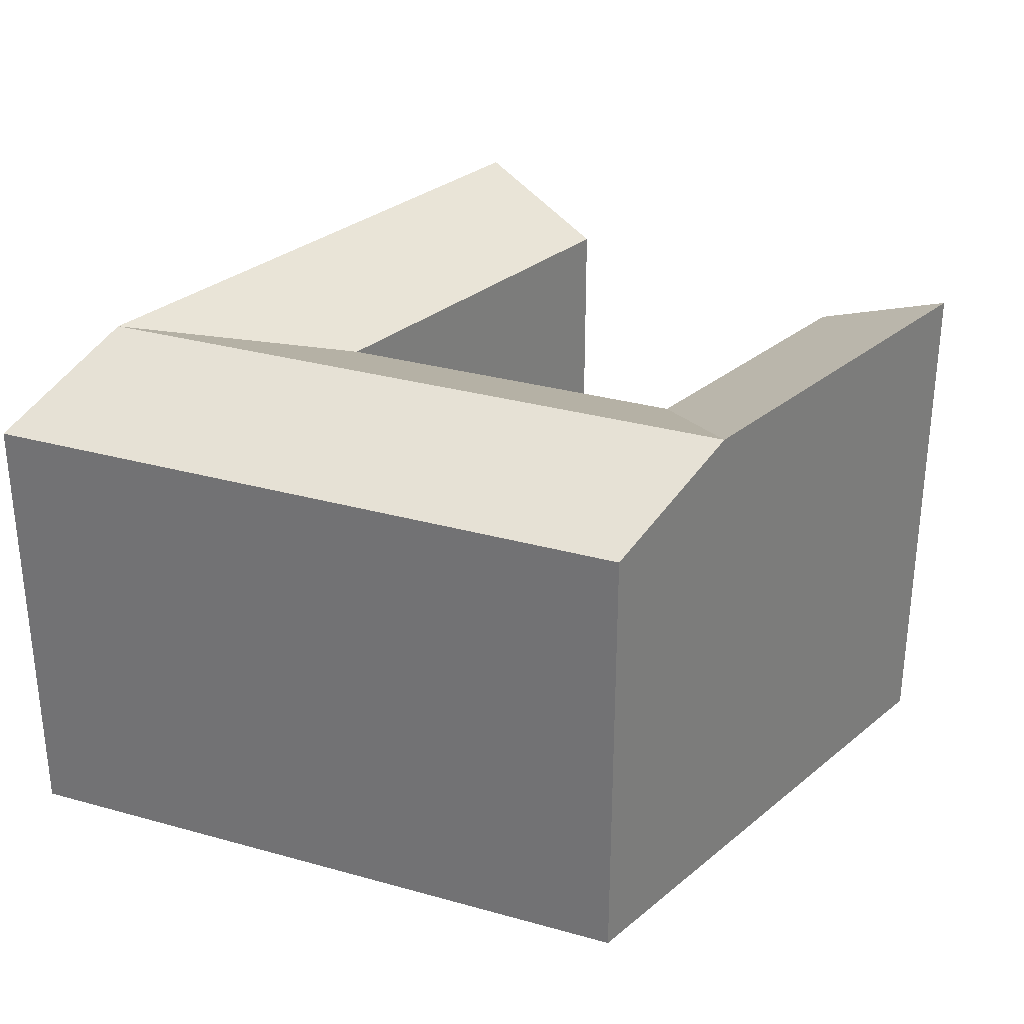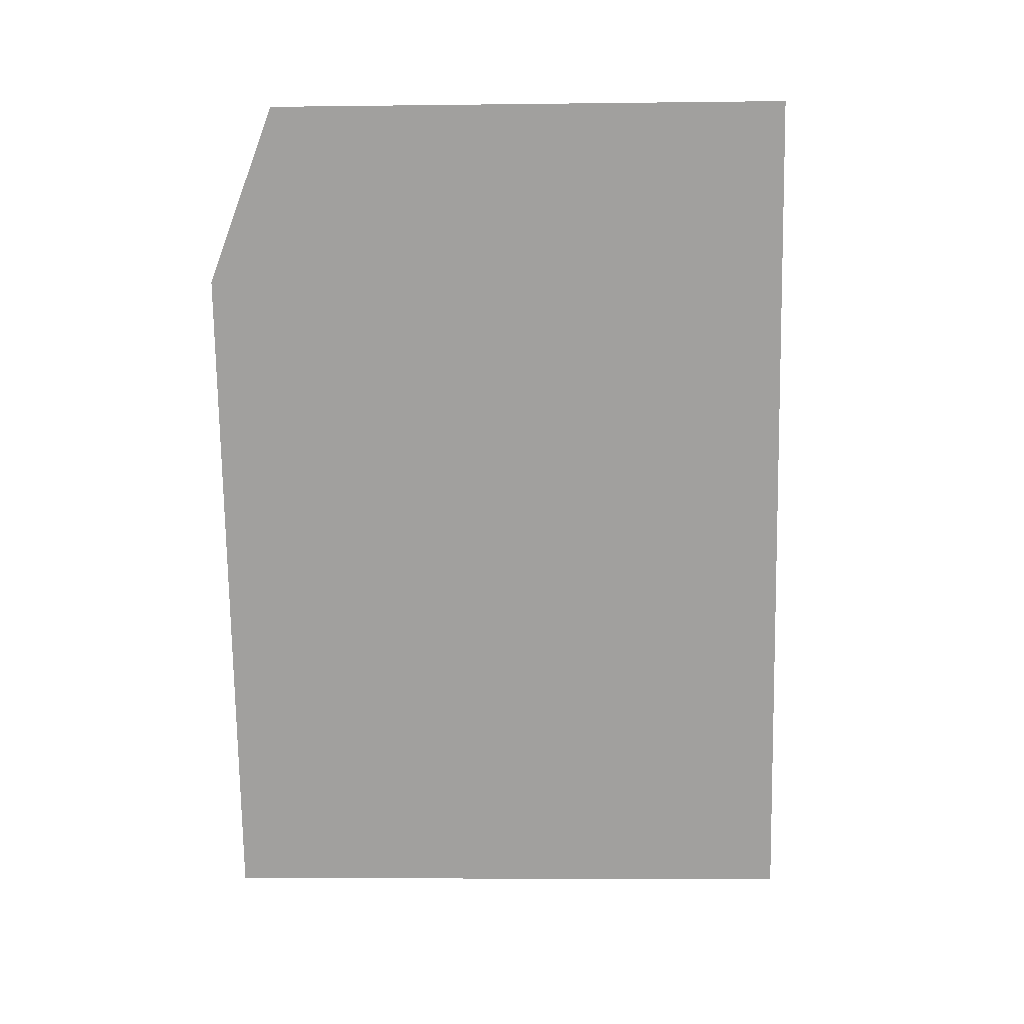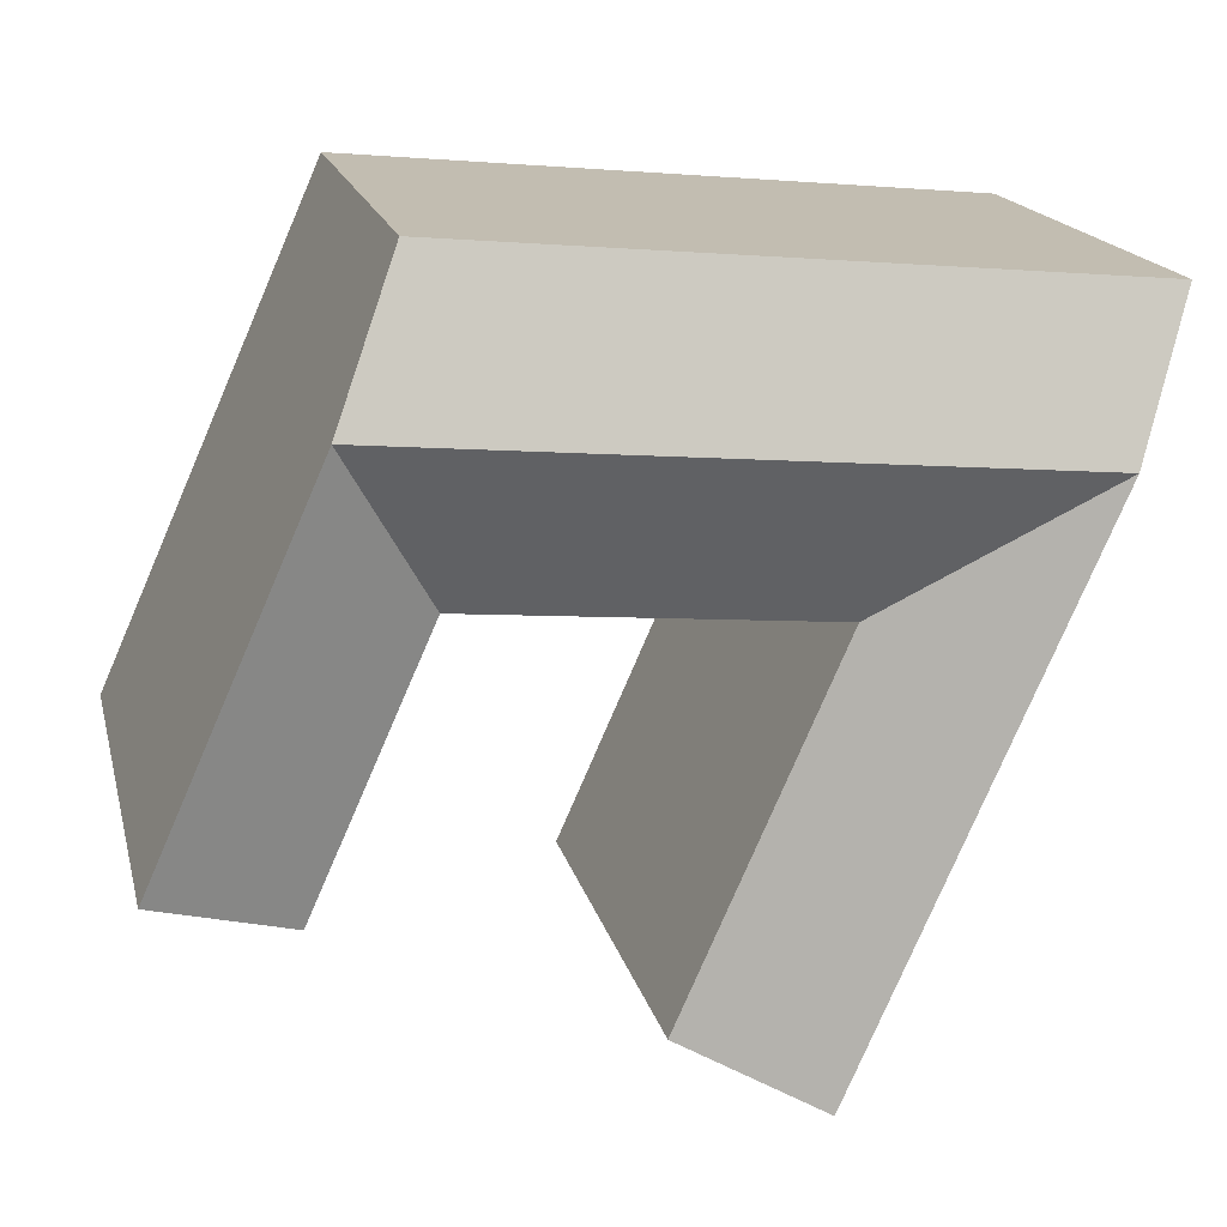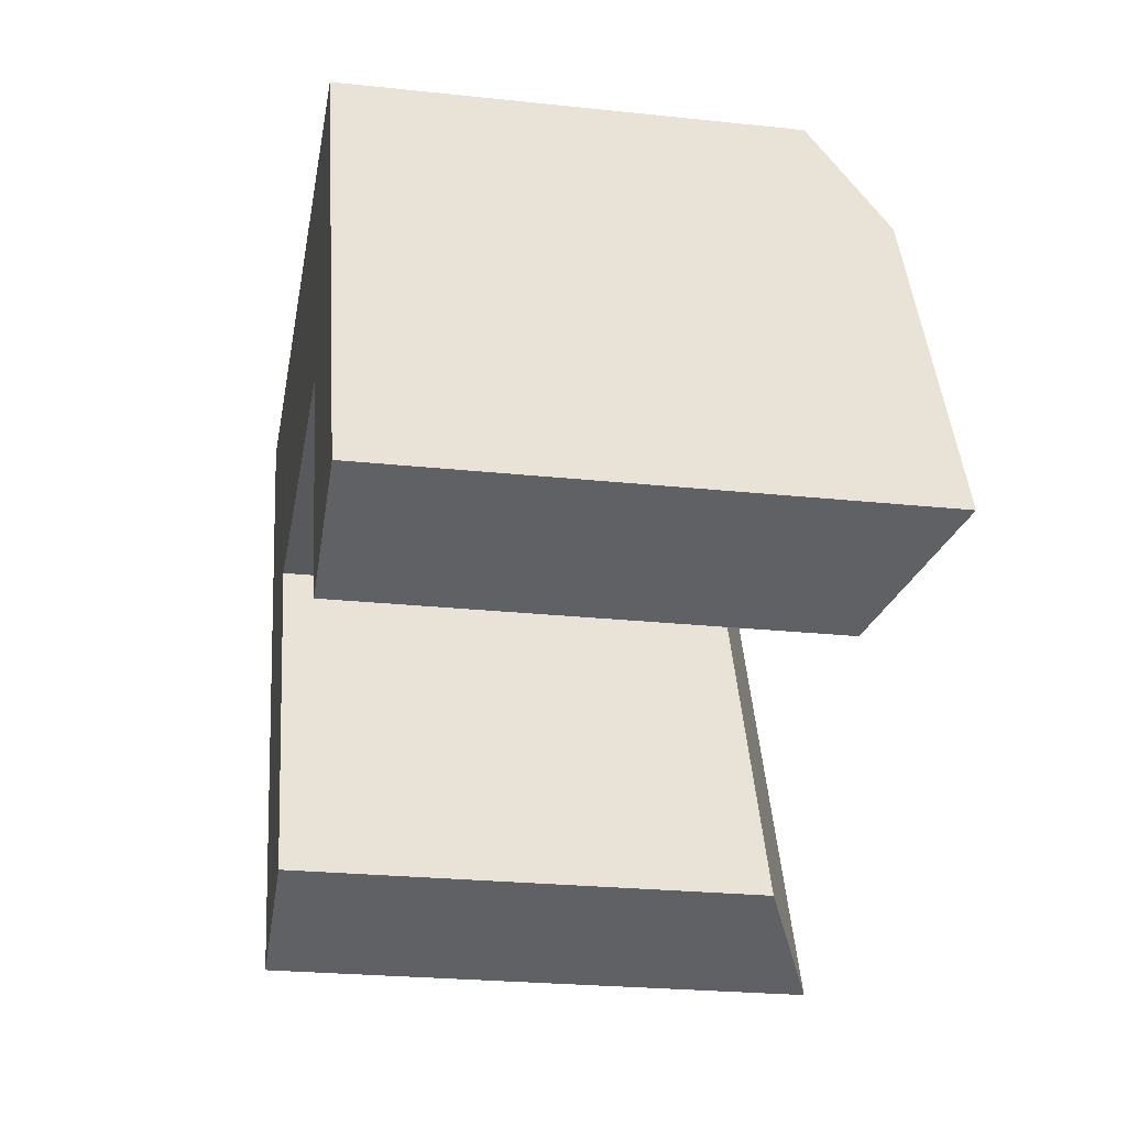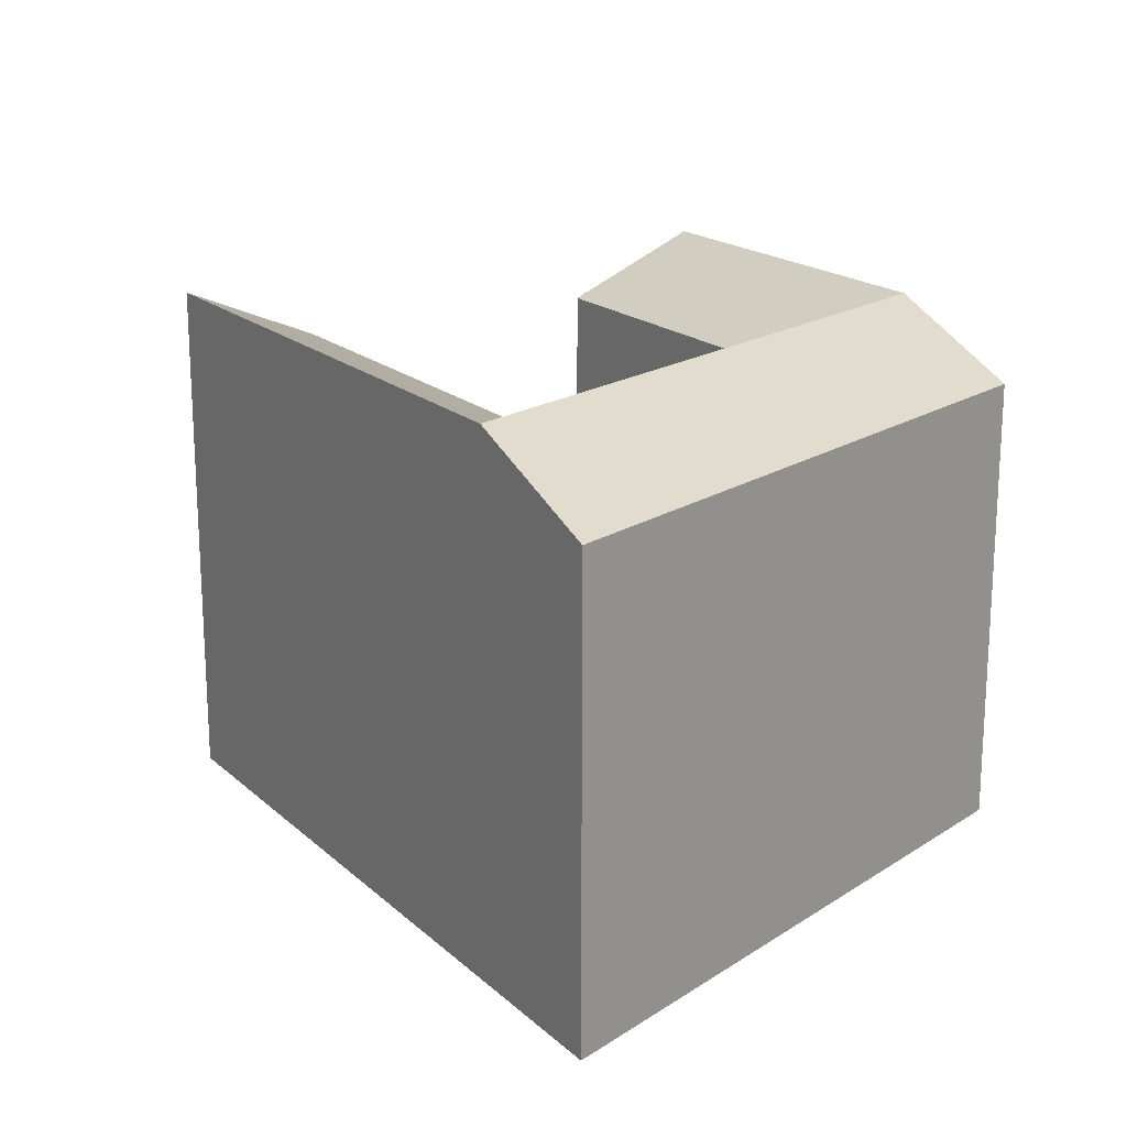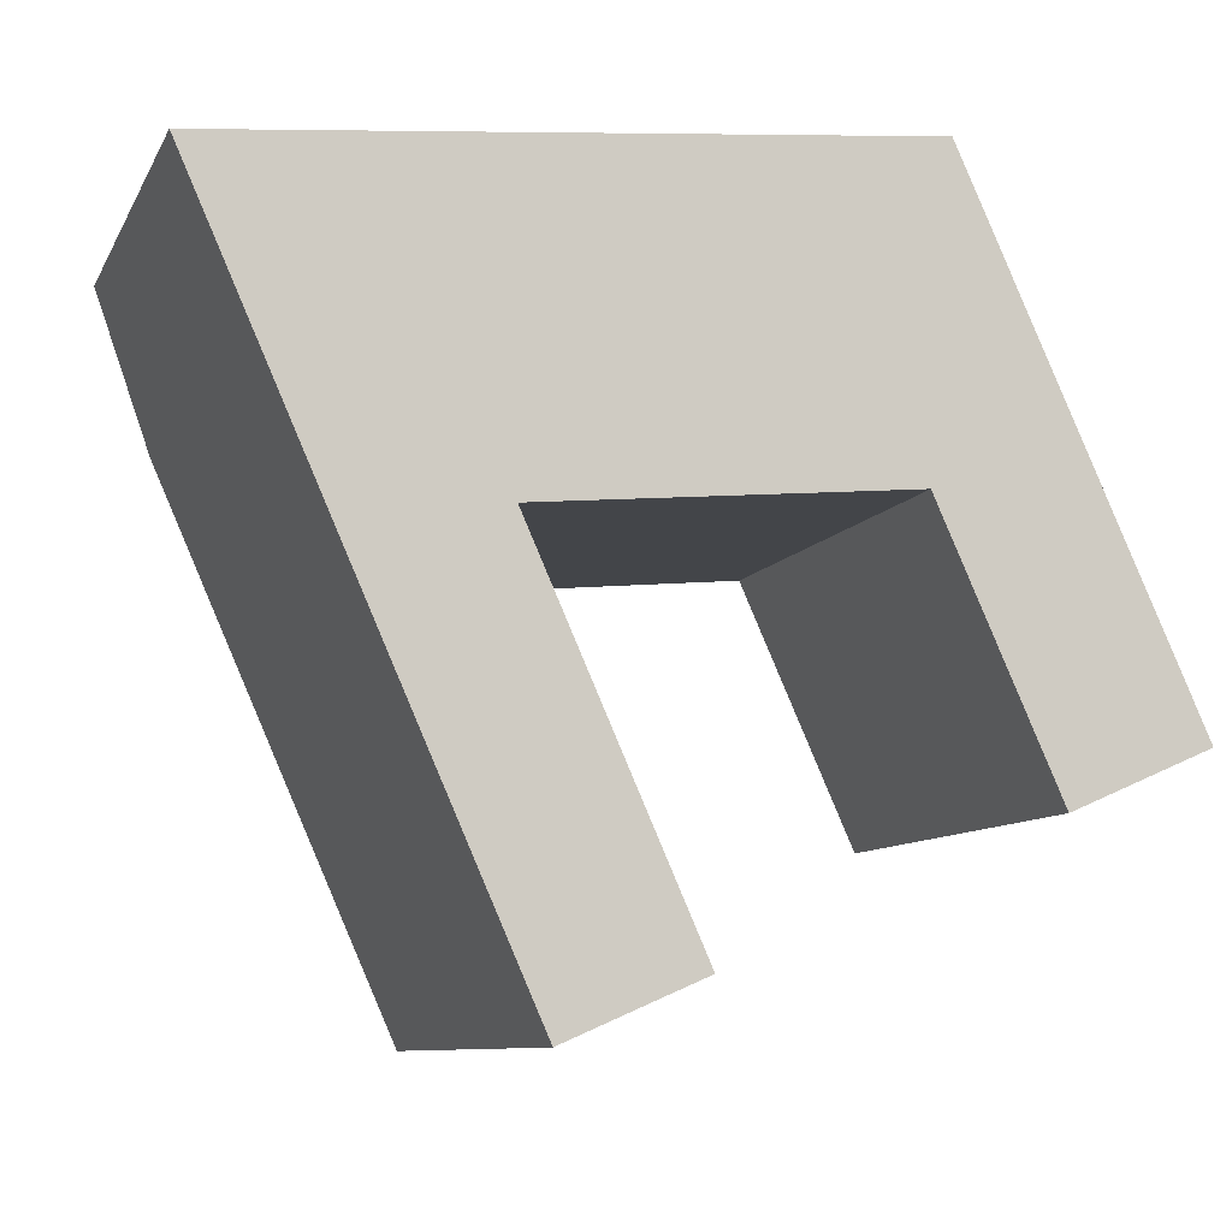
<metadata>
{"format":"obj","ext":"obj","renderer":"f3d","projection":"perspective","resolution":1024,"background":"white","views":[{"elev":30.7,"azim":16.5,"up":"+Y"},{"elev":-6.1,"azim":-87.7,"up":"+Z"},{"elev":17.6,"azim":166.8,"up":"+Z"},{"elev":-24.4,"azim":80.0,"up":"+Z"},{"elev":18.6,"azim":-55.9,"up":"+Y"},{"elev":-9.2,"azim":-17.6,"up":"+Z"}]}
</metadata>
<code>
v  30.44 -1.756e-16 2.867
v  29.25 6.881e-16 -11.24
v  36.44 6.466e-16 -10.56
v  23.25 -1.341e-16 2.19
v  12.94 7.822e-16 -12.77
v  6.968 -4.019e-17 0.6564
v  14.34 1.977e-15 -32.28
v  5.968 8.224e-16 -13.43
v  20.43 1.815e-15 -29.64
v  0 0 0
v  34.71 1.436e-15 -23.45
v  40.99 1.269e-15 -20.73
v  36.44 24.1 -10.56
v  40.99 24.1 -20.73
v  29.25 21.24 -11.24
v  34.71 21.24 -23.45
v  30.44 21.24 2.867
v  33.44 24.1 -3.847
v  23.25 21.24 2.189
v  6.968 21.24 0.6557
v  12.94 21.24 -12.78
v  5.968 24.1 -13.43
v  14.34 24.1 -32.28
v  20.43 21.24 -29.64
v  0.0004542 21.24 -0.0006712
v  2.984 24.1 -6.716
v  26.25 24.1 -4.525
v  9.952 24.1 -6.06
g defaultobject
f 1 2 3
f 2 1 4
f 4 5 2
f 5 4 6
f 7 5 8
f 5 7 9
f 8 6 10
f 6 8 5
f 3 11 12
f 11 3 2
f 12 13 3
f 13 12 14
f 15 11 2
f 11 15 16
f 16 12 11
f 12 16 14
f 13 1 3
f 1 13 17
f 17 13 18
f 1 19 4
f 19 1 17
f 4 20 6
f 20 4 19
f 21 2 5
f 2 21 15
f 22 7 8
f 7 22 23
f 23 9 7
f 9 23 24
f 9 21 5
f 21 9 24
f 6 25 10
f 25 6 20
f 25 8 10
f 8 25 22
f 22 25 26
f 16 13 14
f 13 16 15
f 17 27 19
f 27 17 18
f 27 18 15
f 18 13 15
f 28 19 27
f 19 28 20
f 21 27 15
f 27 21 28
f 21 23 22
f 23 21 24
f 26 20 28
f 20 26 25
f 26 21 22
f 26 28 21

</code>
